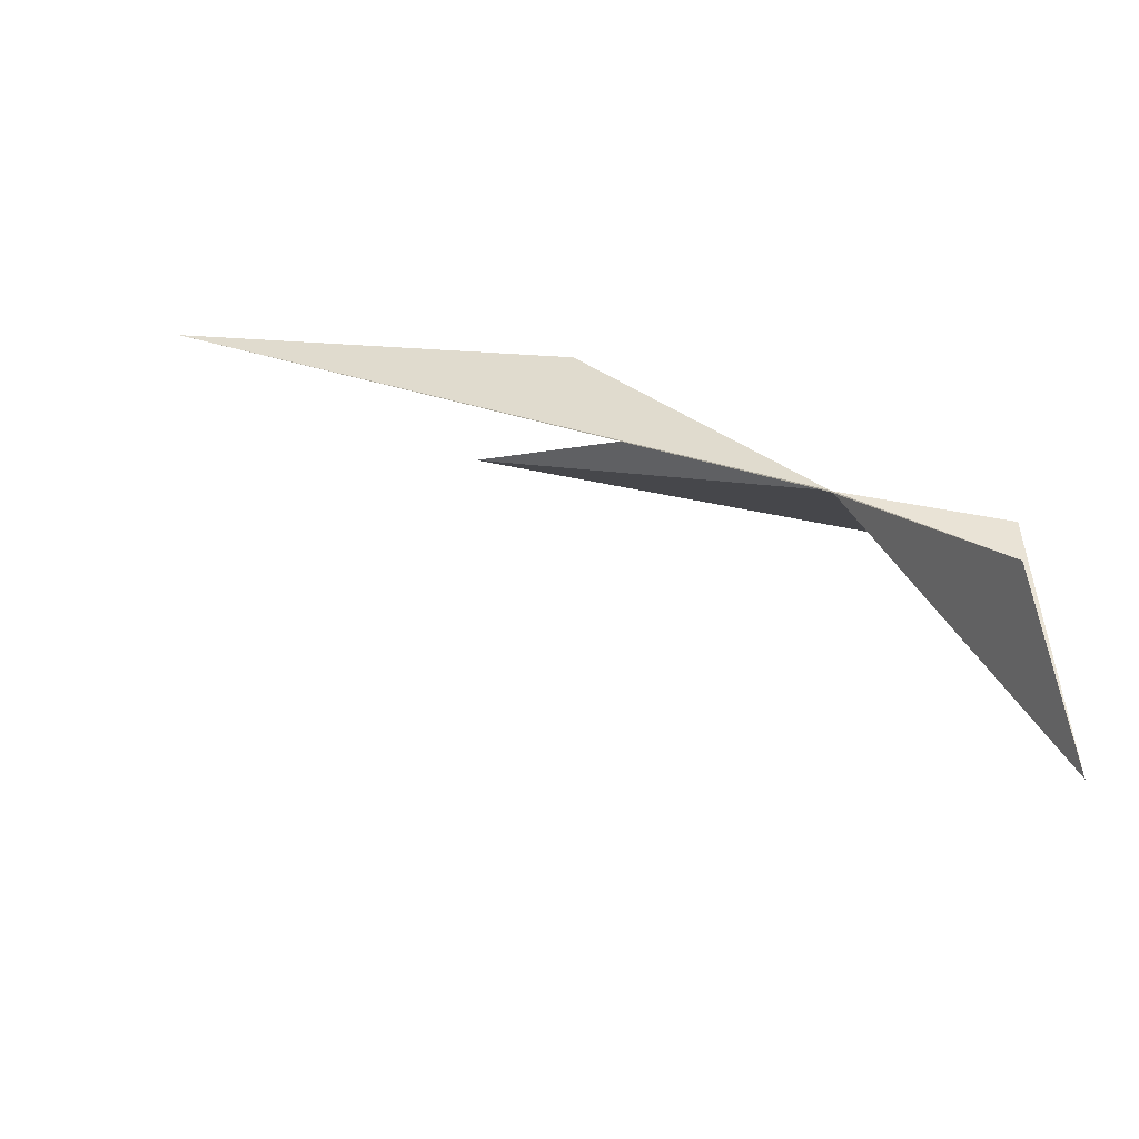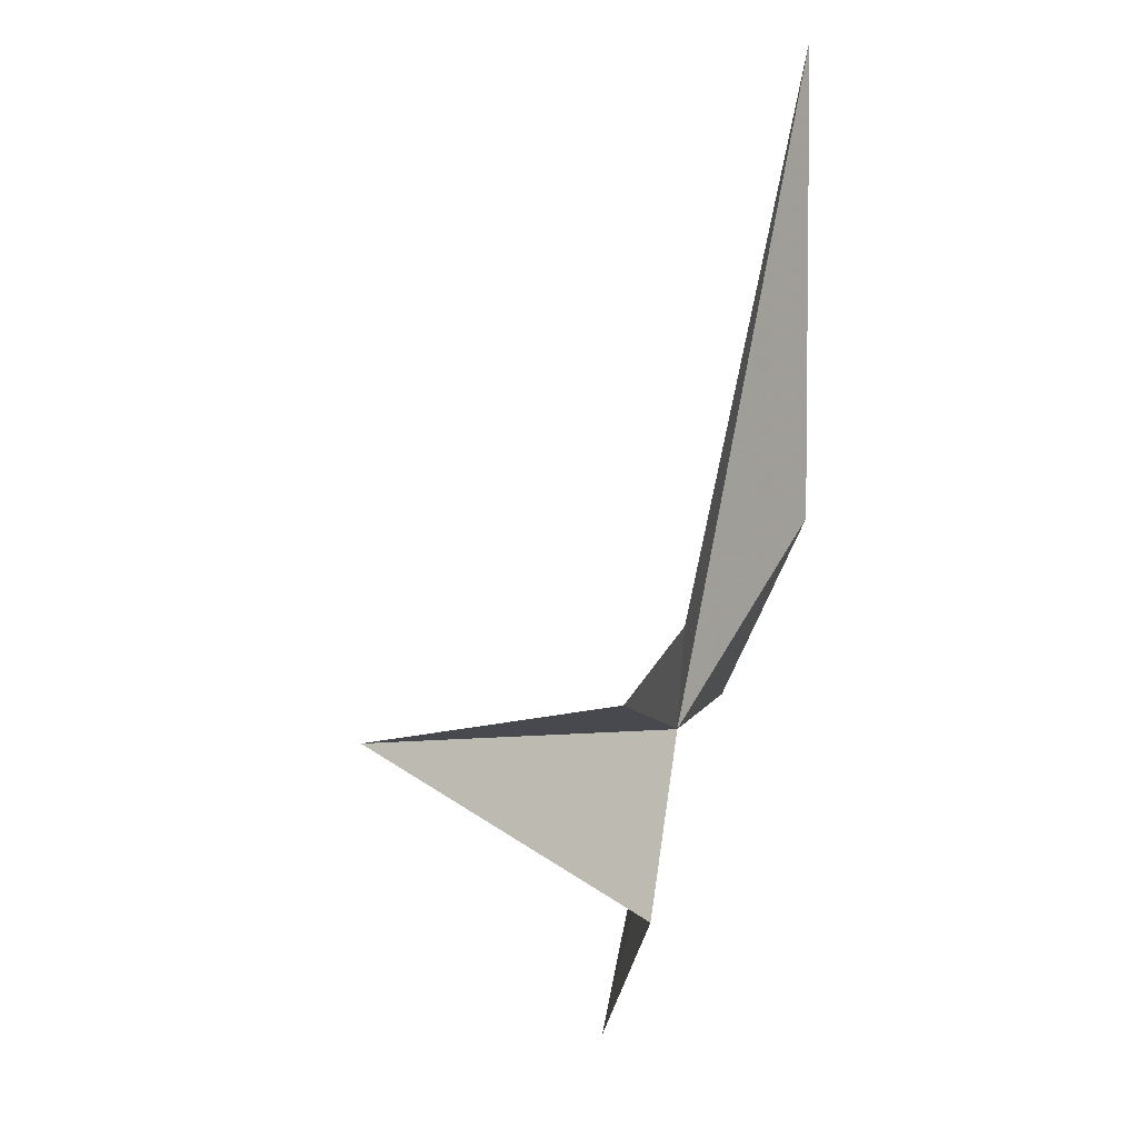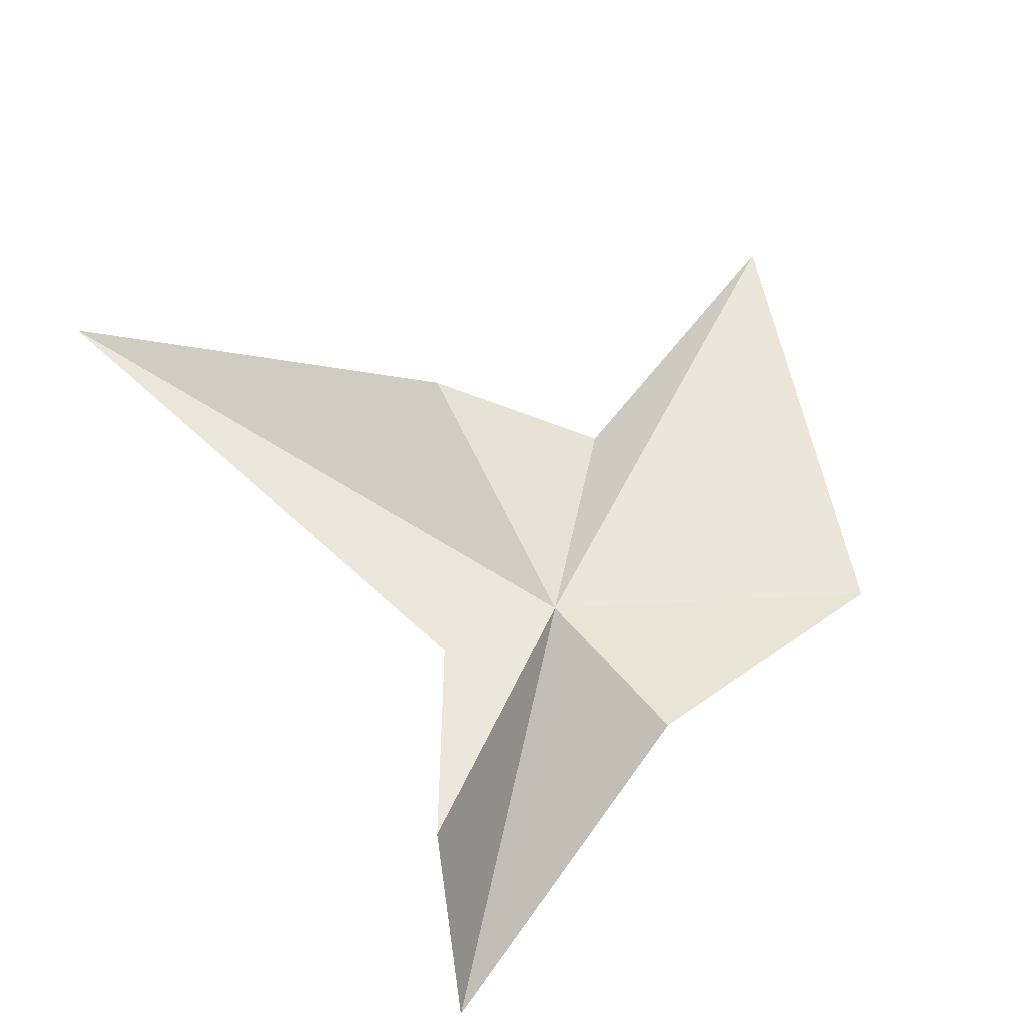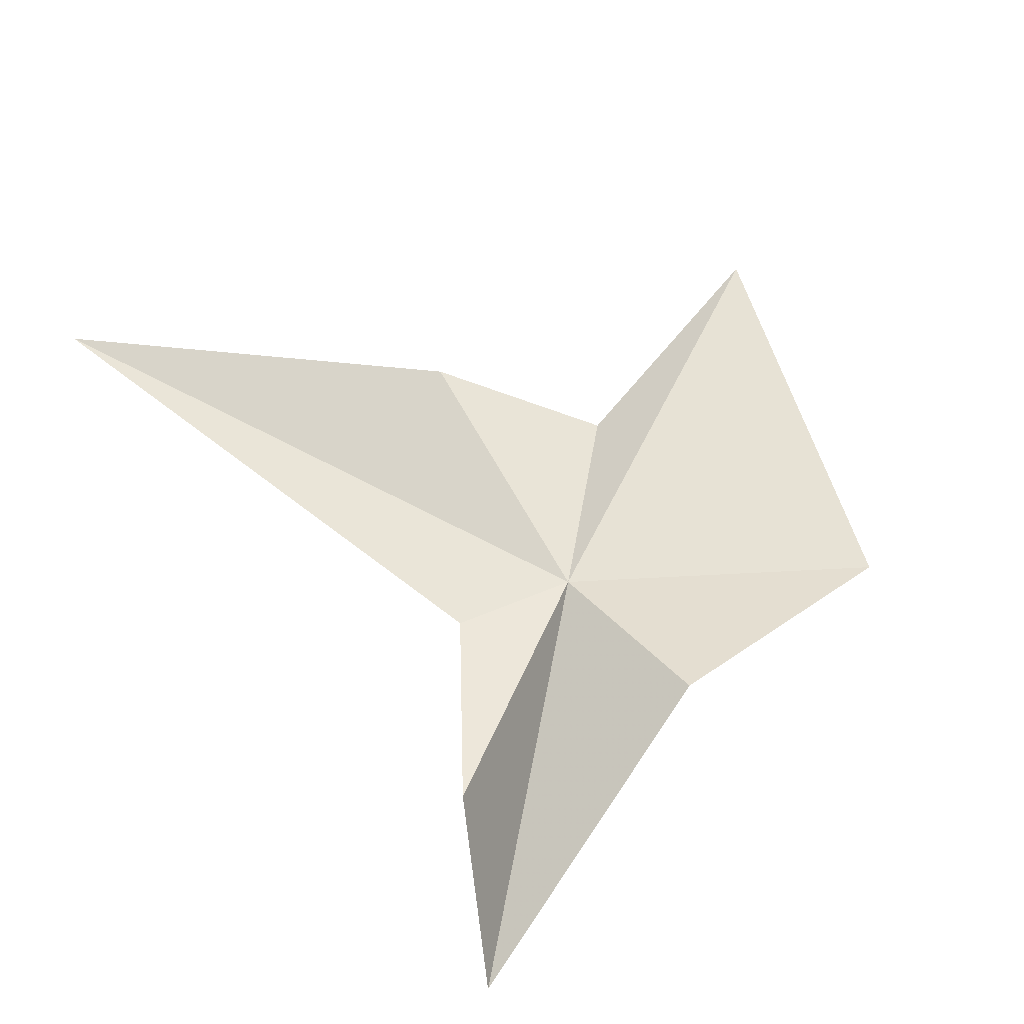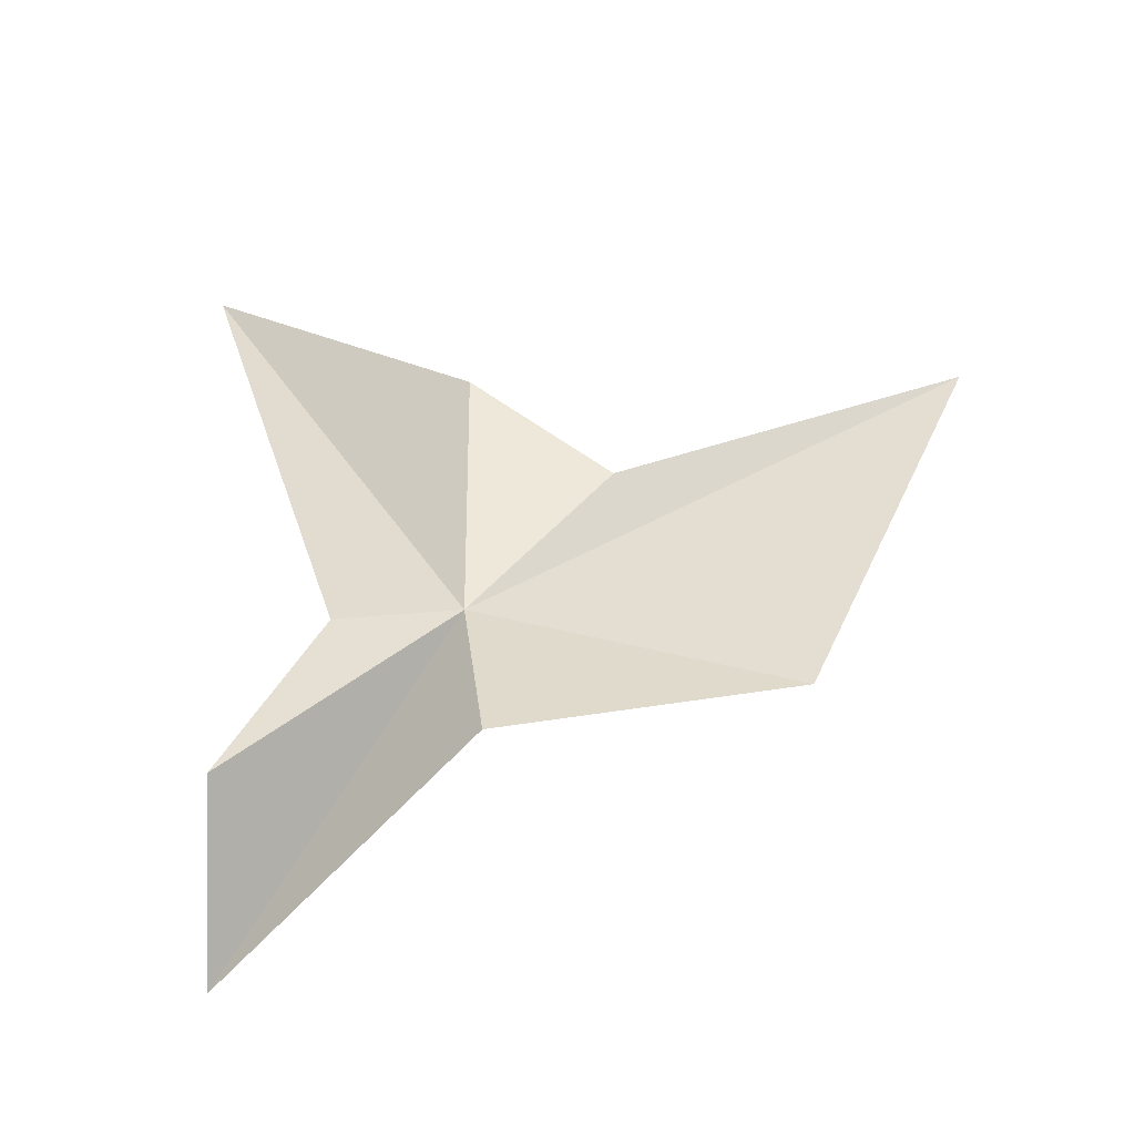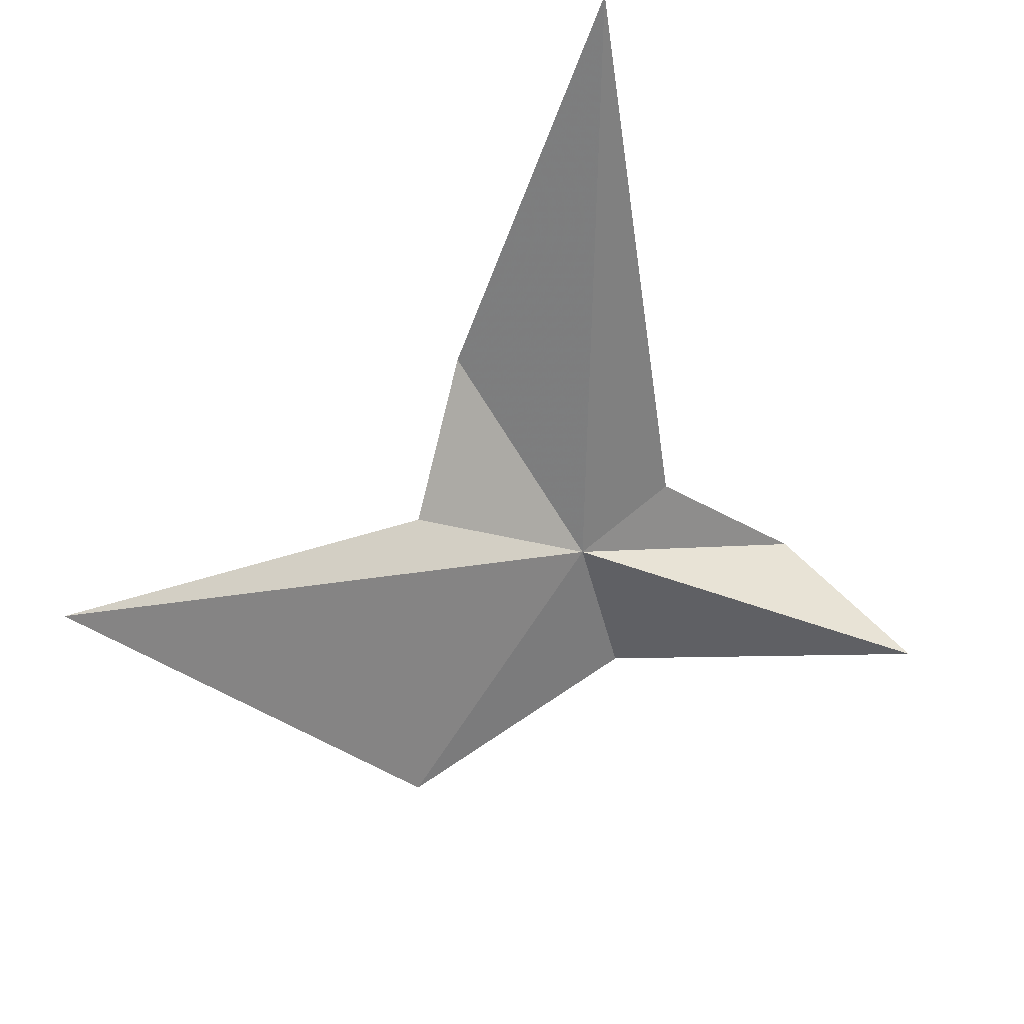
<metadata>
{"format":"obj","ext":"obj","renderer":"f3d","projection":"perspective","resolution":1024,"background":"white","views":[{"elev":-3.4,"azim":-102.0,"up":"+Z"},{"elev":-26.3,"azim":-97.2,"up":"+Y"},{"elev":34.1,"azim":-45.2,"up":"+Z"},{"elev":28.8,"azim":-47.9,"up":"+Z"},{"elev":23.0,"azim":-16.6,"up":"+Z"},{"elev":45.1,"azim":139.6,"up":"+Y"}]}
</metadata>
<code>
v 14.92 82.76 75.97
v 11.77 100.4 79.14
v 11.7 83.87 75.64
v 7.371 78.9 68.39
v 7.895 80.23 73.68
v 22.36 77.66 75.22
v 14.06 77.76 75.15
v 31.62 89.61 78.37
v 19.84 85.89 77.98
v 16.84 89.46 79.67
f 1 2 3
f 1 5 4
f 1 3 5
f 1 7 6
f 1 8 9
f 1 4 7
f 1 6 8
f 1 10 2
f 1 9 10

</code>
